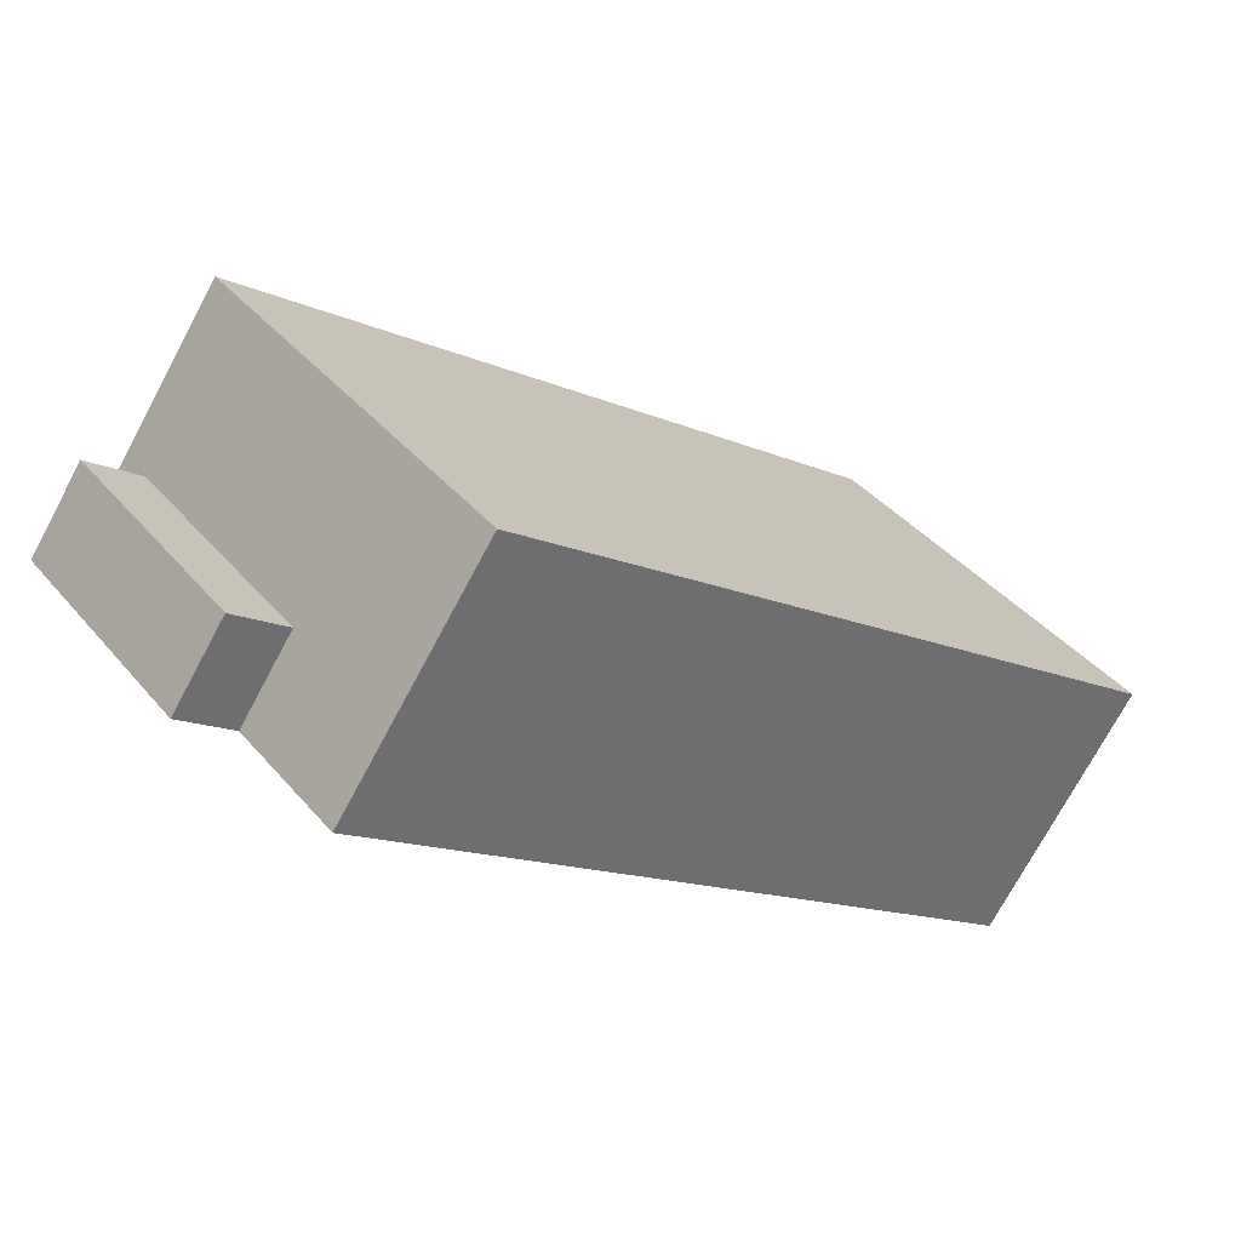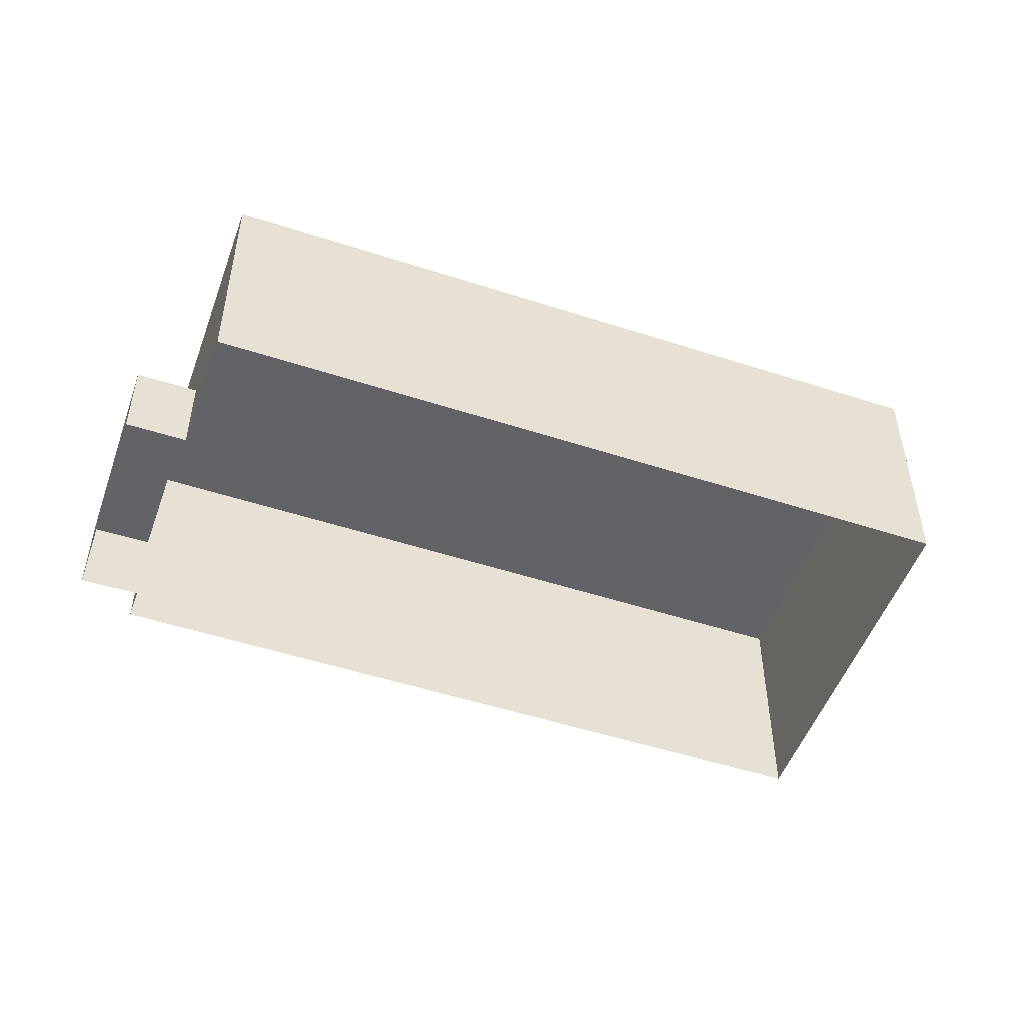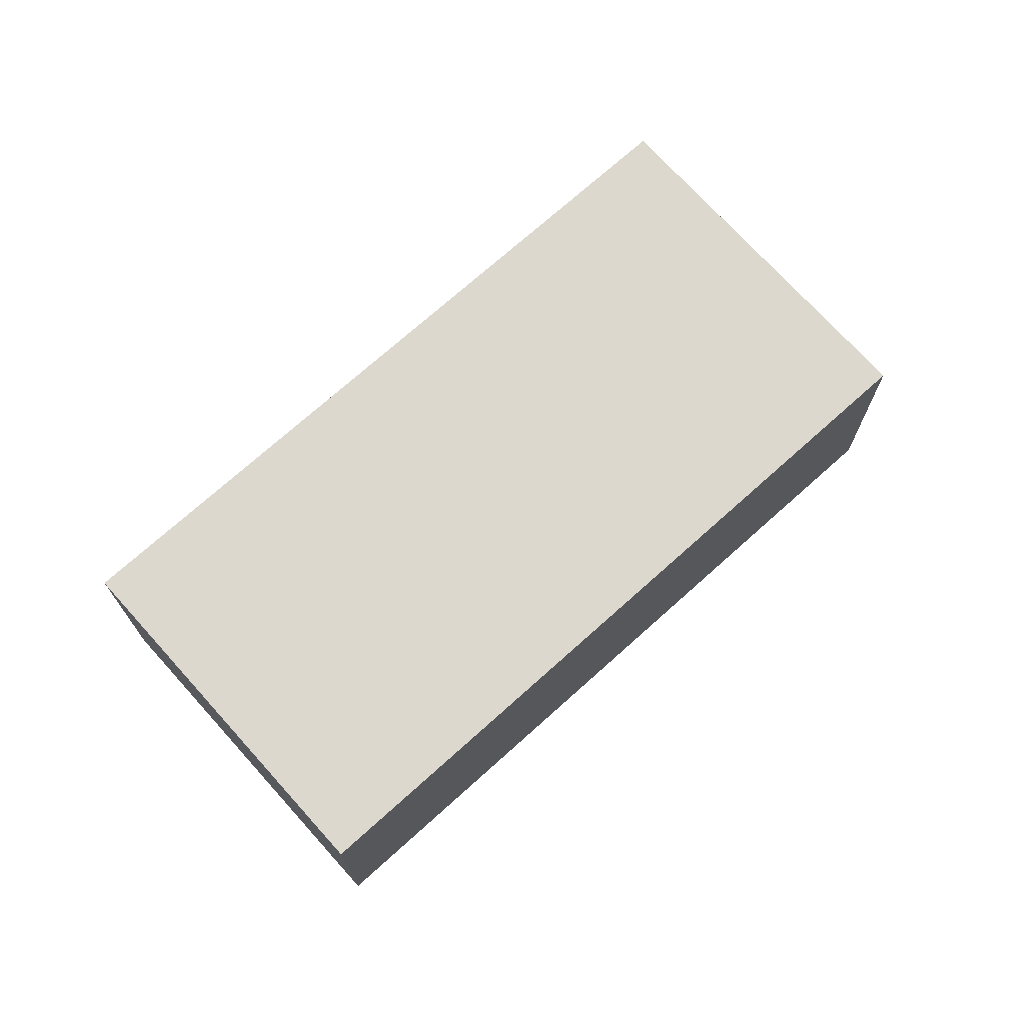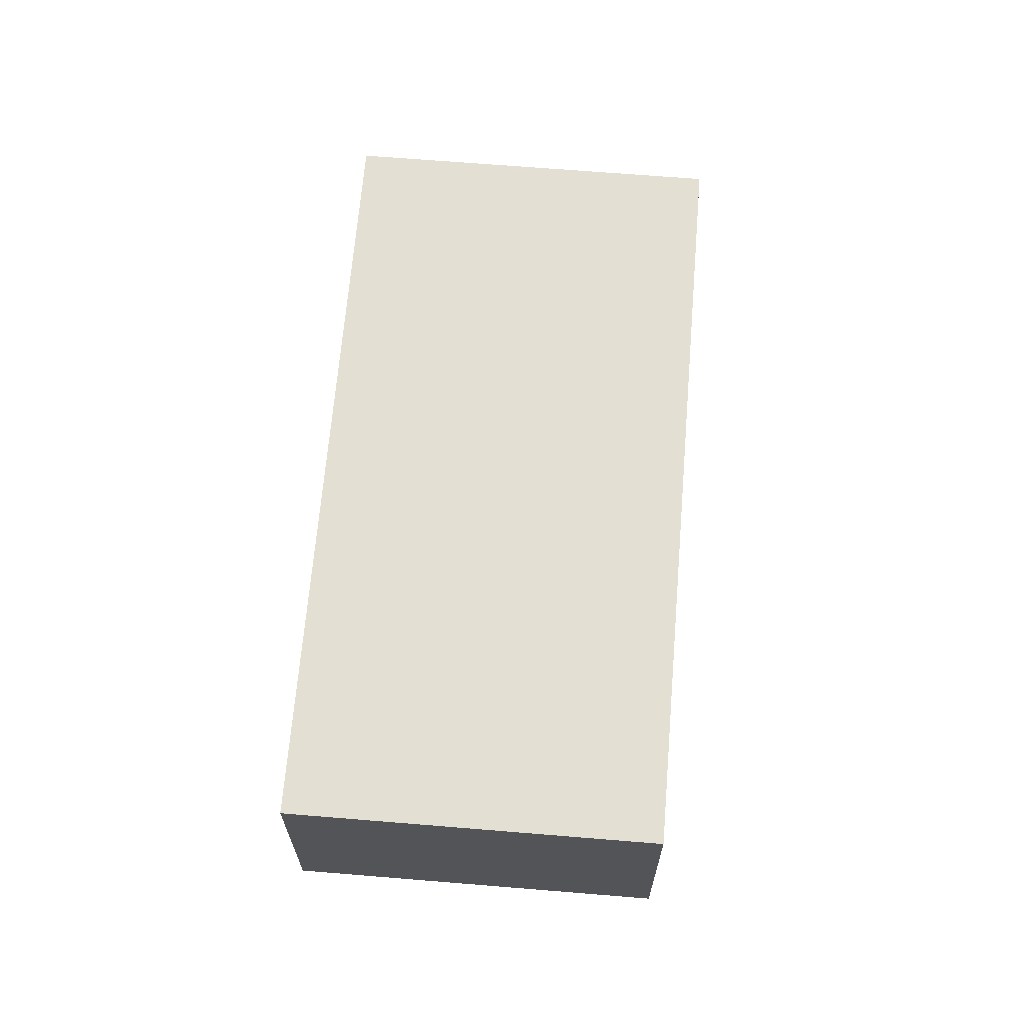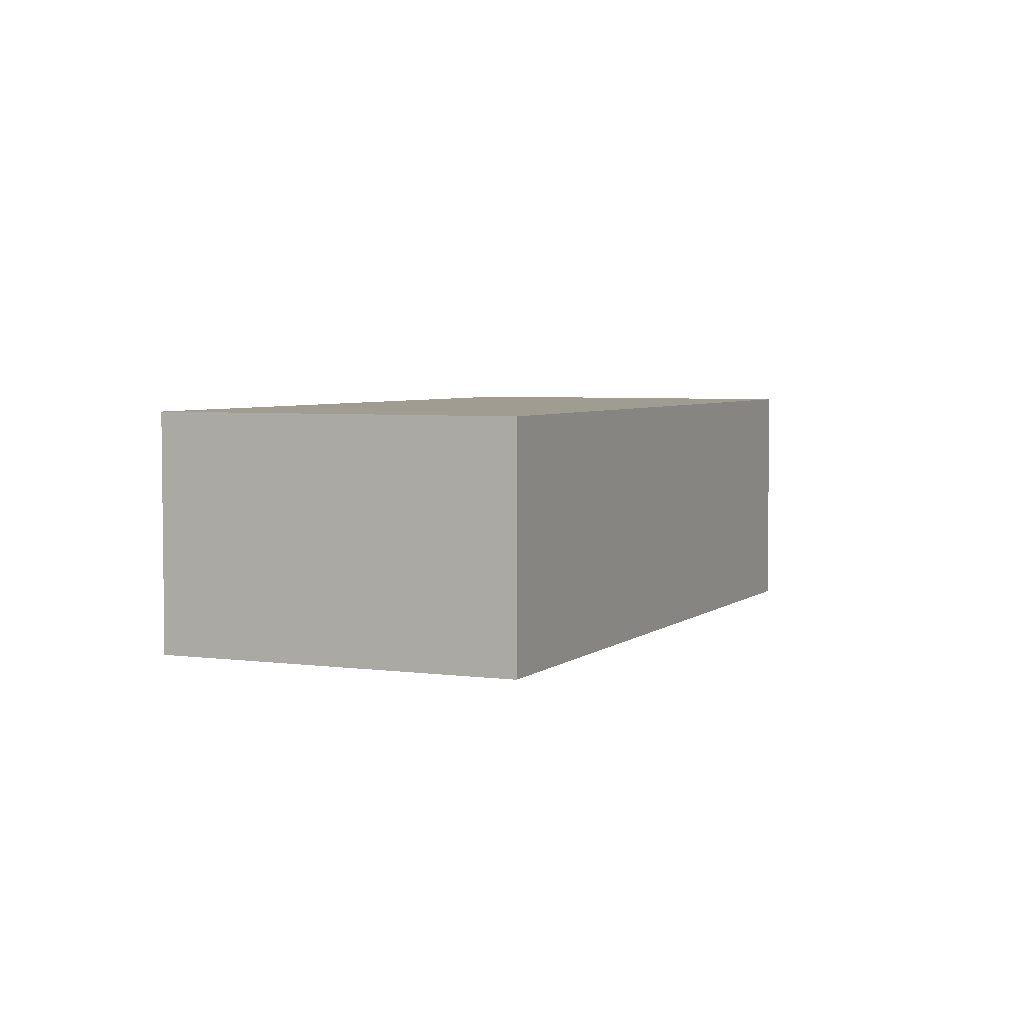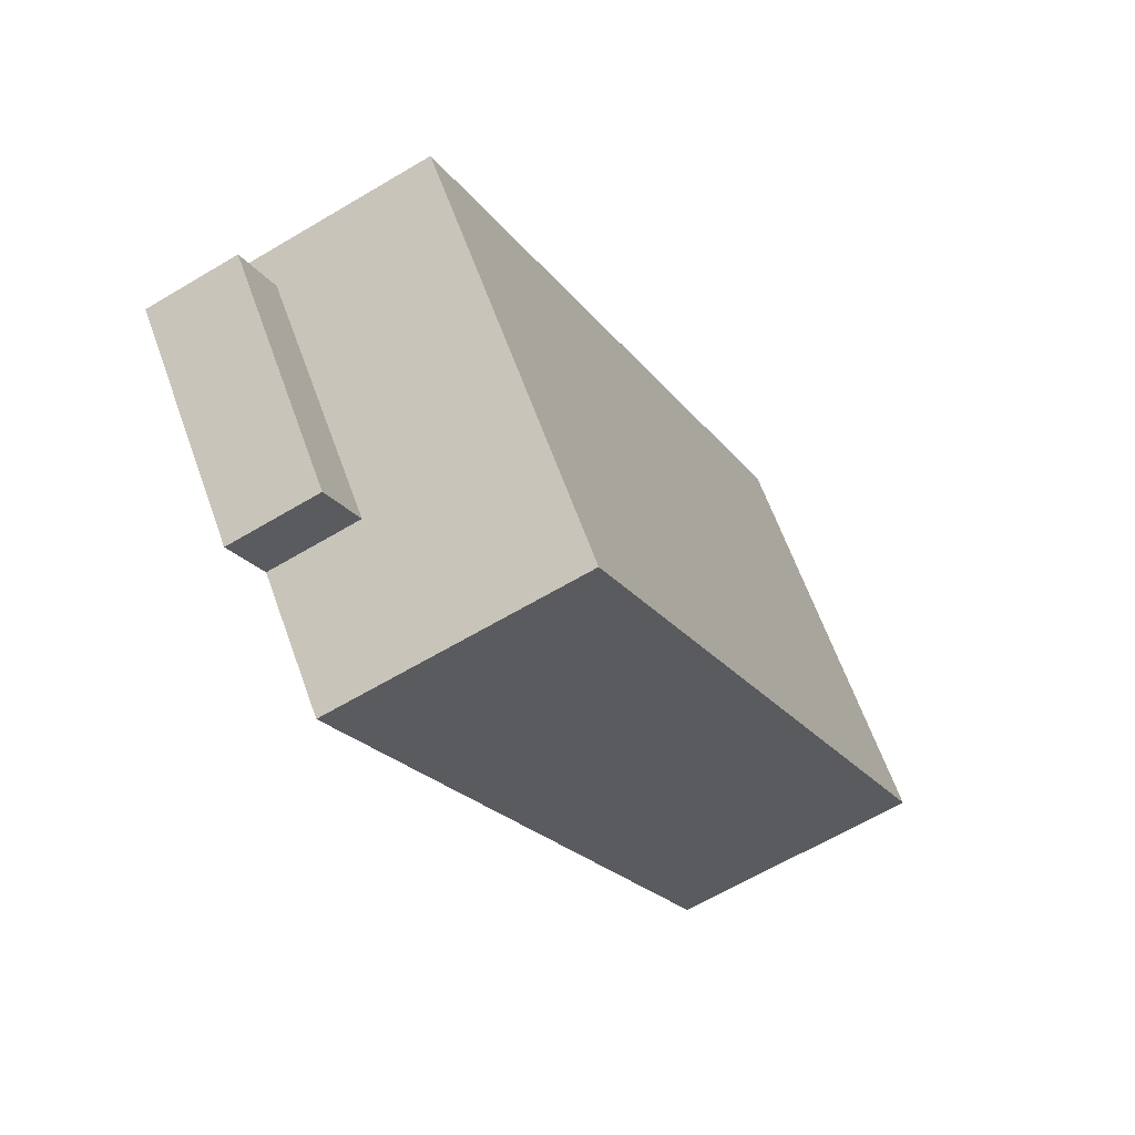
<metadata>
{"format":"obj","ext":"obj","renderer":"f3d","projection":"perspective","resolution":1024,"background":"white","views":[{"elev":-73.5,"azim":-28.2,"up":"+Y"},{"elev":-50.8,"azim":21.1,"up":"+Z"},{"elev":72.2,"azim":178.7,"up":"+Z"},{"elev":66.7,"azim":135.4,"up":"+Z"},{"elev":4.4,"azim":154.9,"up":"+Z"},{"elev":-63.8,"azim":-58.9,"up":"+Y"}]}
</metadata>
<code>
v -2.245e+05 -1.285e+05 13.32
v -2.245e+05 -1.285e+05 13.32
v -2.245e+05 -1.284e+05 13.32
v -2.245e+05 -1.284e+05 13.32
v -2.245e+05 -1.284e+05 13.32
v -2.245e+05 -1.284e+05 13.32
v -2.245e+05 -1.285e+05 13.32
v -2.245e+05 -1.284e+05 13.32
v -2.245e+05 -1.284e+05 16.21
v -2.245e+05 -1.284e+05 16.21
v -2.245e+05 -1.285e+05 16.21
v -2.245e+05 -1.285e+05 16.21
v -2.245e+05 -1.284e+05 21.39
v -2.245e+05 -1.284e+05 21.39
v -2.245e+05 -1.285e+05 21.39
v -2.245e+05 -1.284e+05 21.39
f 1 2 3
f 3 2 4
f 5 4 6
f 6 2 7
f 6 7 8
f 4 2 6
f 9 10 11
f 12 9 11
f 13 14 15
f 16 13 15
f 2 11 7
f 2 12 11
f 16 3 4
f 13 16 4
f 16 1 3
f 16 15 1
f 9 5 6
f 5 9 14
f 2 1 12
f 15 14 12
f 1 15 12
f 12 14 9
f 13 4 5
f 14 13 5
f 11 8 7
f 11 10 8
f 9 8 10
f 9 6 8

</code>
